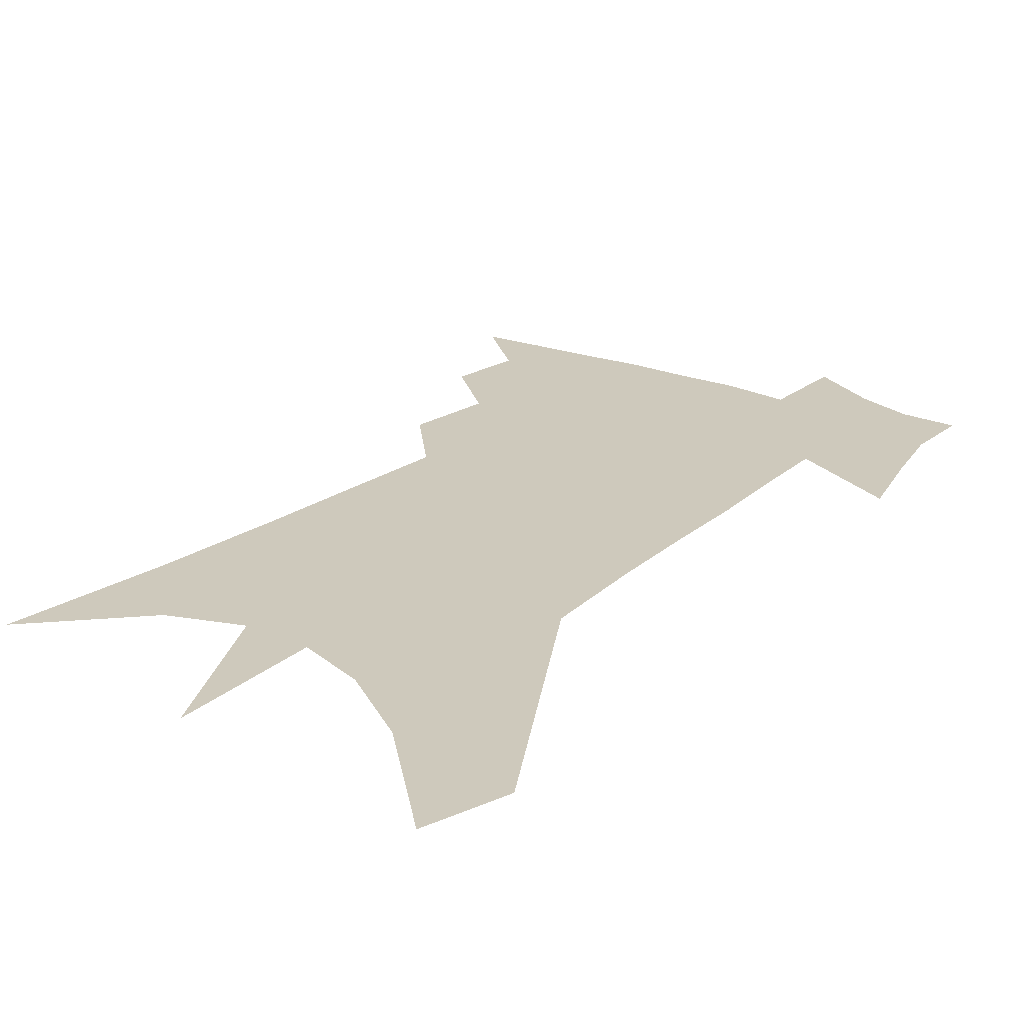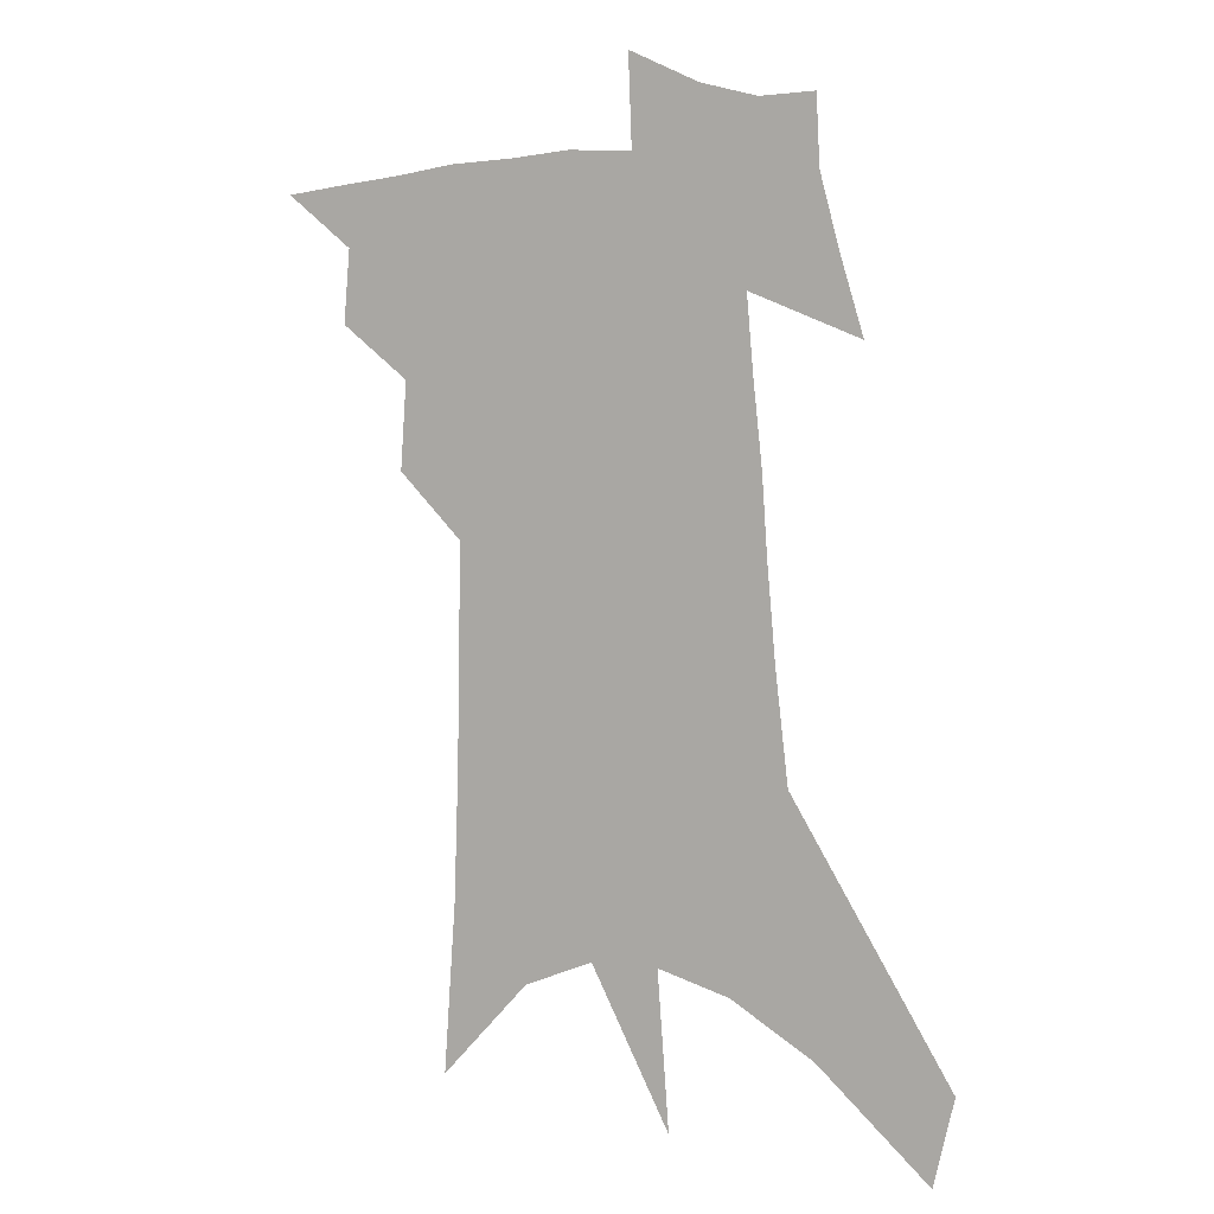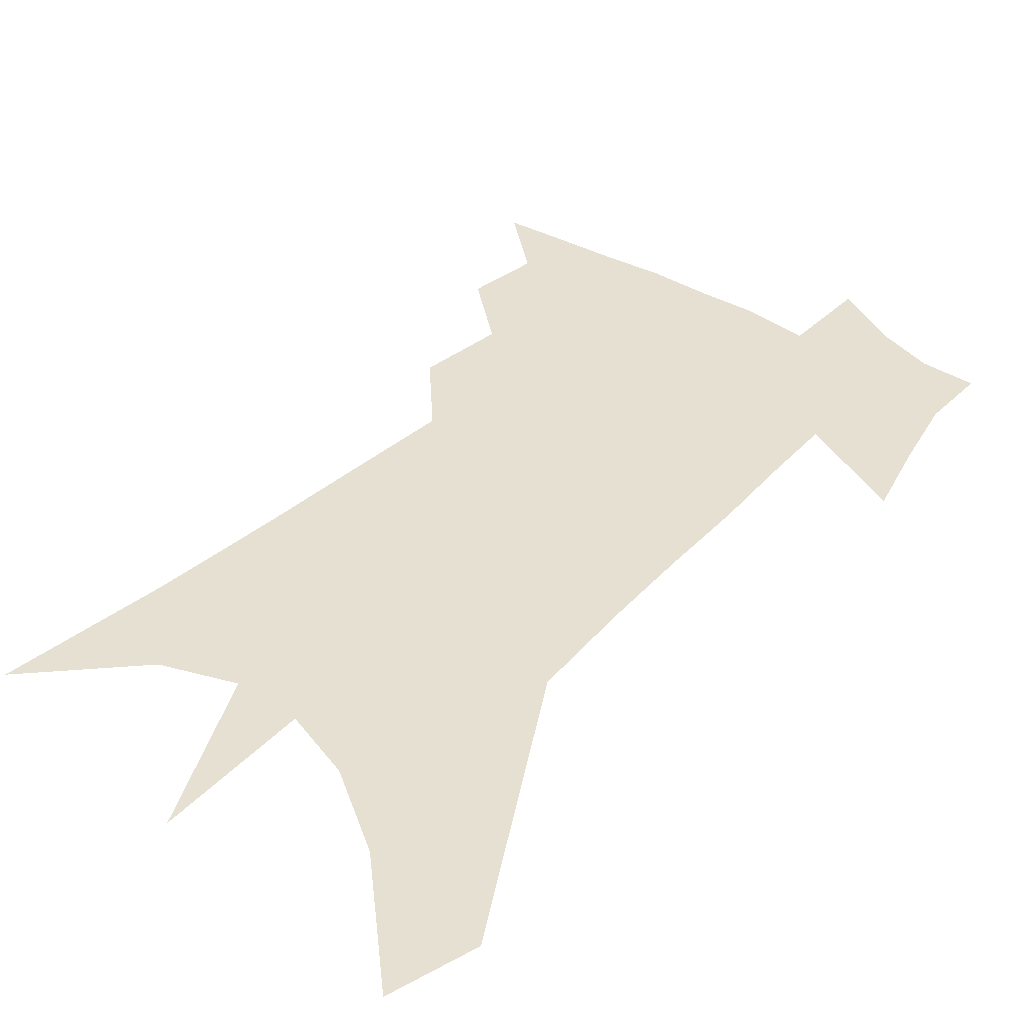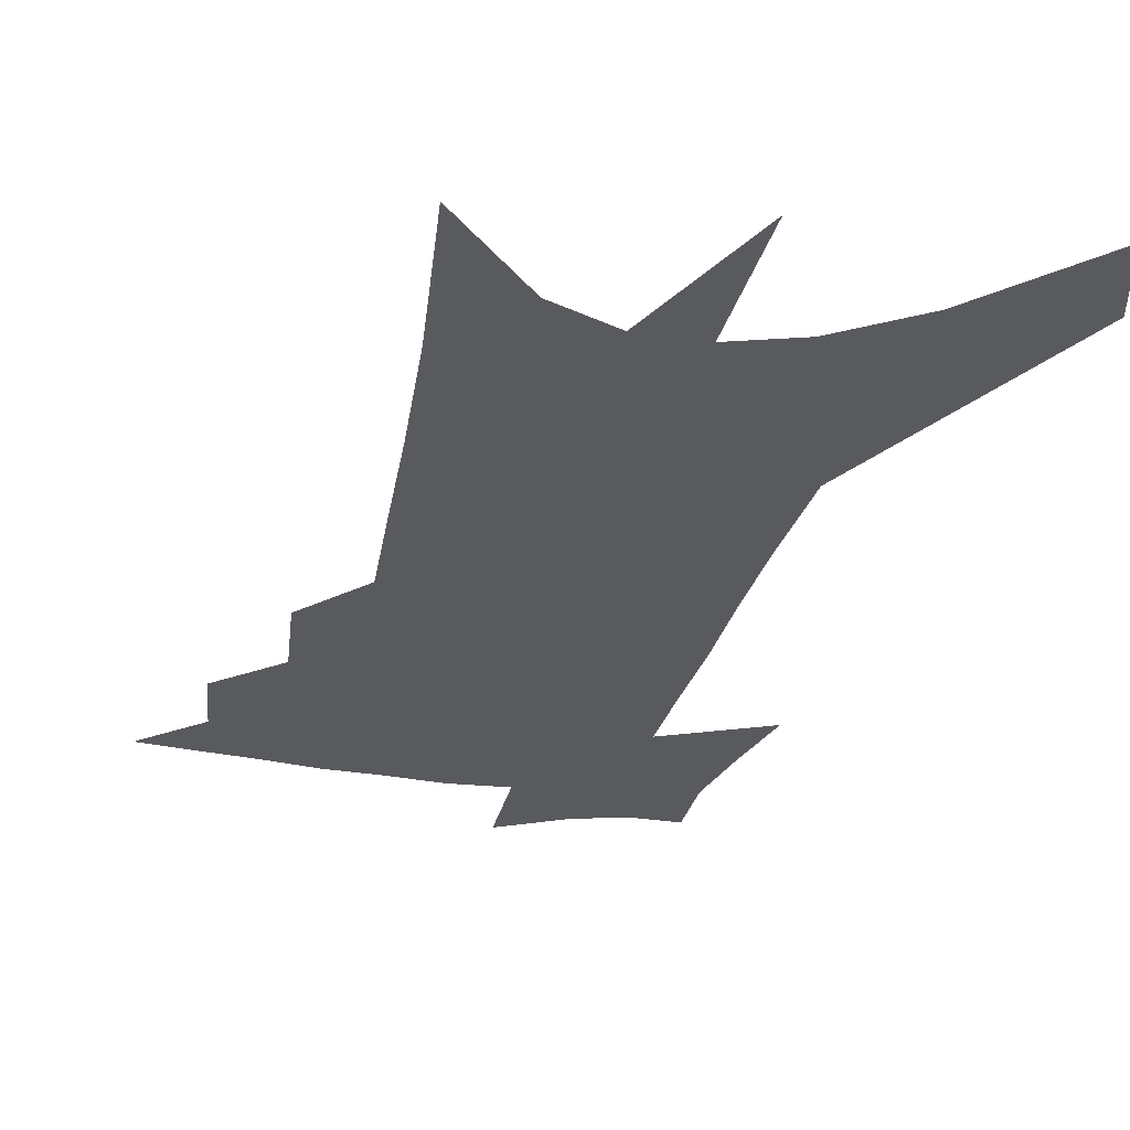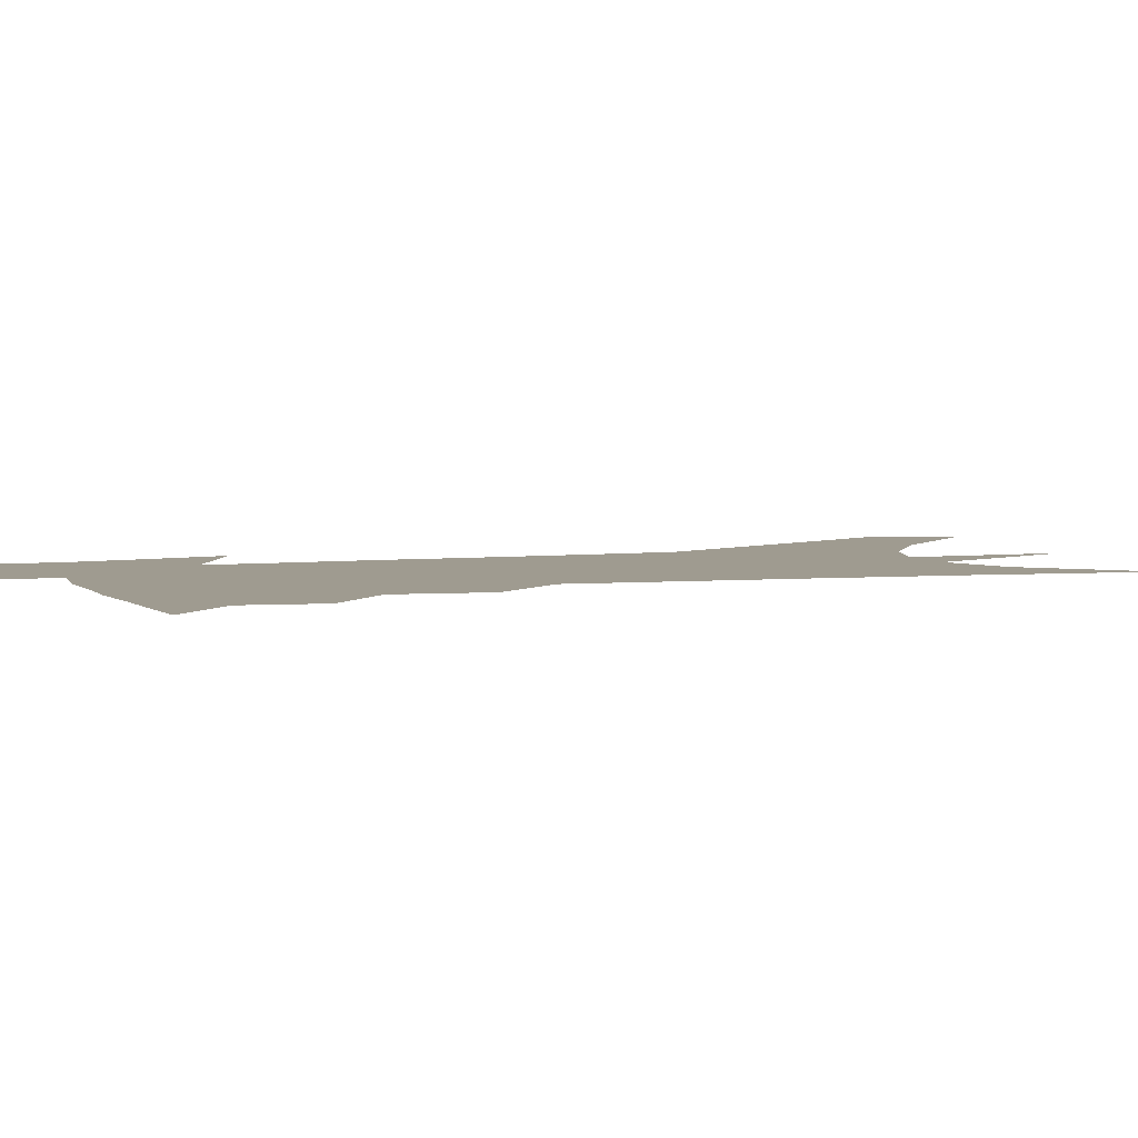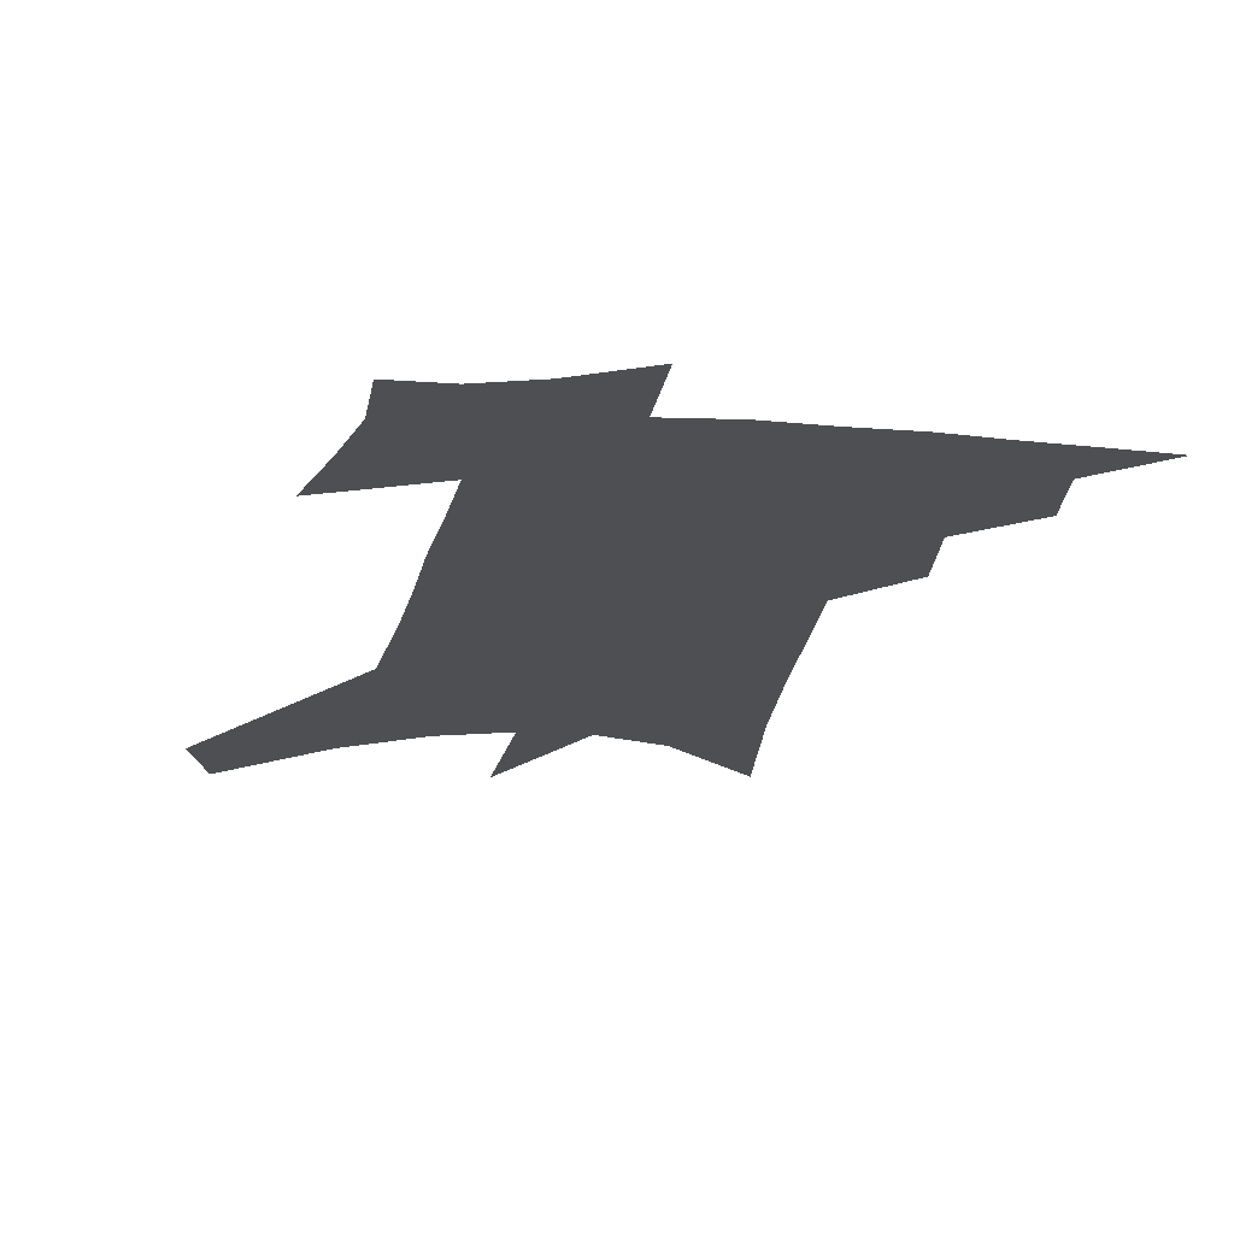
<metadata>
{"format":"obj","ext":"obj","renderer":"f3d","projection":"perspective","resolution":1024,"background":"white","views":[{"elev":22.4,"azim":38.9,"up":"+Z"},{"elev":5.0,"azim":25.9,"up":"+Y"},{"elev":37.8,"azim":41.6,"up":"+Z"},{"elev":-31.5,"azim":-10.6,"up":"+Z"},{"elev":4.1,"azim":-107.1,"up":"+Z"},{"elev":-18.0,"azim":173.7,"up":"+Z"}]}
</metadata>
<code>
v 492.4 432 0
v 513.7 387.5 0
v 515.8 413.3 0
v 513.4 434.6 0
v 535.7 337.7 0
v 537.8 368.6 0
v 538.4 393.7 0
v 537.8 415.9 0
v 535.3 437 0
v 551.5 131 0
v 555.7 191.4 0
v 557.2 238.7 0
v 557.8 278.7 0
v 558.5 314.7 0
v 560 347.5 0
v 560.5 374.1 0
v 560.3 397.1 0
v 559 418.2 0
v 556.2 440.1 0
v 583 165.3 0
v 582.5 212 0
v 582 253.9 0
v 581.7 291.2 0
v 581.2 322.7 0
v 581.4 351.7 0
v 581.3 376.3 0
v 581.4 399.6 0
v 579.9 420.1 0
v 578.3 441.1 0
v 607.7 175.5 0
v 605.8 217.8 0
v 604.2 254 0
v 603.1 295.8 0
v 602.1 324.4 0
v 601.9 354.1 0
v 601.6 378.3 0
v 601.5 400.8 0
v 601.4 421.1 0
v 599.4 443.1 0
v 636.1 120.6 0
v 631.9 175.9 0
v 628.7 220.8 0
v 626.2 259.5 0
v 624.3 295.8 0
v 622.7 327.7 0
v 622.1 353.8 0
v 621.3 380.1 0
v 621.4 401.1 0
v 621.6 421.6 0
v 622.2 442 0
v 621 474 0
v 657.6 168.6 0
v 653 215 0
v 649 255.7 0
v 647 289.5 0
v 645.3 320.5 0
v 643.9 348.6 0
v 641.7 376.9 0
v 641 400.4 0
v 641.2 421 0
v 642.6 440.5 0
v 646.1 462.4 0
v 687.2 150.9 0
v 682.2 197.1 0
v 677.6 238.4 0
v 673 277.1 0
v 670.1 310.4 0
v 668 340 0
v 664.8 370 0
v 662.5 396.6 0
v 660.3 419.2 0
v 661.3 438.5 0
v 666.2 457.2 0
v 727.2 114.8 0
v 734.5 145.4 0
v 702 380.8 0
v 693.6 408.4 0
v 686.8 433.9 0
v 685.6 457.9 0
f 3 4 1
f 6 7 2
f 2 7 3
f 7 8 3
f 3 8 4
f 8 9 4
f 14 15 5
f 5 15 6
f 15 16 6
f 6 16 7
f 16 17 7
f 7 17 8
f 17 18 8
f 8 18 9
f 18 19 9
f 10 20 11
f 20 21 11
f 11 21 12
f 21 22 12
f 12 22 13
f 22 23 13
f 13 23 14
f 23 24 14
f 14 24 15
f 24 25 15
f 15 25 16
f 25 26 16
f 16 26 17
f 26 27 17
f 17 27 18
f 27 28 18
f 18 28 19
f 28 29 19
f 20 30 21
f 30 31 21
f 21 31 22
f 31 32 22
f 22 32 23
f 32 33 23
f 23 33 24
f 33 34 24
f 24 34 25
f 34 35 25
f 25 35 26
f 35 36 26
f 26 36 27
f 36 37 27
f 27 37 28
f 37 38 28
f 28 38 29
f 38 39 29
f 40 41 30
f 30 41 31
f 41 42 31
f 31 42 32
f 42 43 32
f 32 43 33
f 43 44 33
f 33 44 34
f 44 45 34
f 34 45 35
f 45 46 35
f 35 46 36
f 46 47 36
f 36 47 37
f 47 48 37
f 37 48 38
f 48 49 38
f 38 49 39
f 49 50 39
f 41 52 42
f 52 53 42
f 42 53 43
f 53 54 43
f 43 54 44
f 54 55 44
f 44 55 45
f 55 56 45
f 45 56 46
f 56 57 46
f 46 57 47
f 57 58 47
f 47 58 48
f 58 59 48
f 48 59 49
f 59 60 49
f 49 60 50
f 60 61 50
f 50 61 51
f 61 62 51
f 52 63 53
f 63 64 53
f 53 64 54
f 64 65 54
f 54 65 55
f 65 66 55
f 55 66 56
f 66 67 56
f 56 67 57
f 67 68 57
f 57 68 58
f 68 69 58
f 58 69 59
f 69 70 59
f 59 70 60
f 70 71 60
f 60 71 61
f 71 72 61
f 61 72 62
f 72 73 62
f 63 74 64
f 74 75 64
f 64 75 65
f 70 76 71
f 76 77 71
f 71 77 72
f 77 78 72
f 72 78 73
f 78 79 73

</code>
